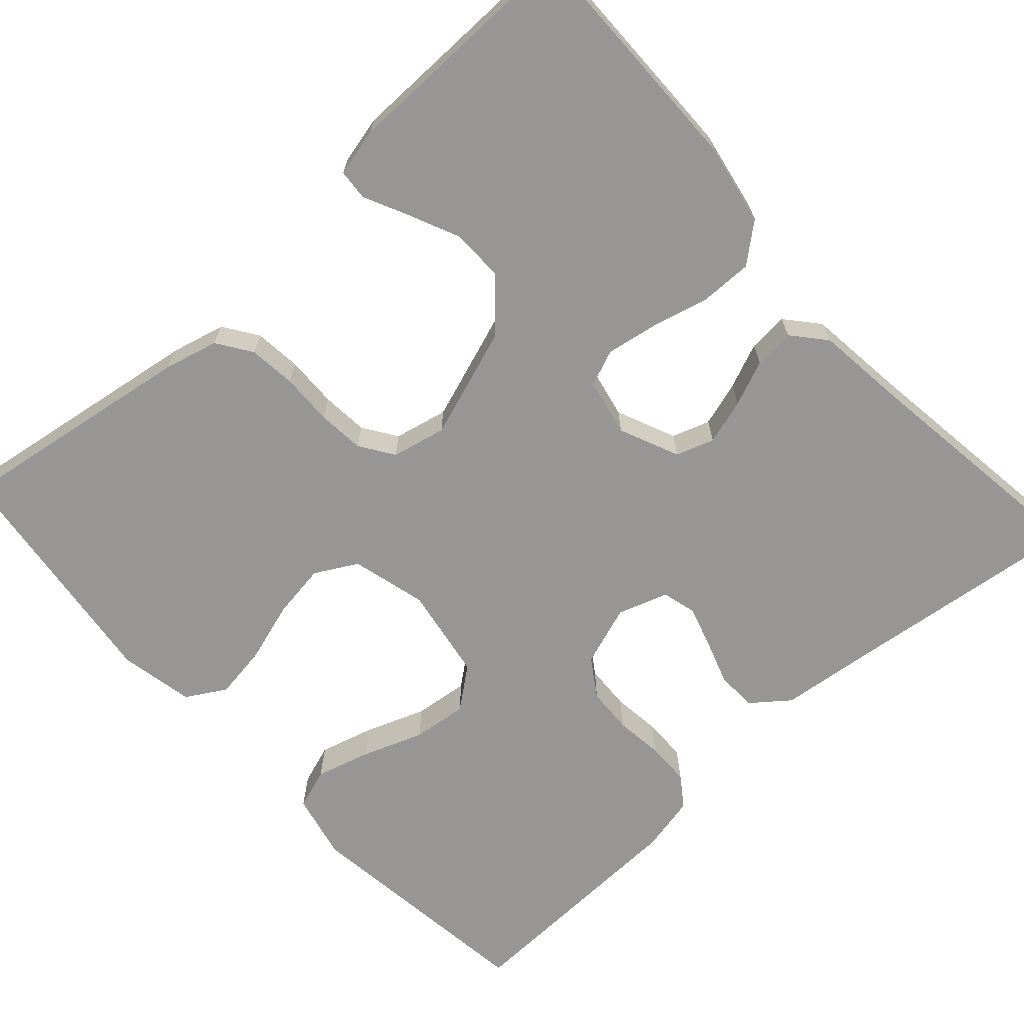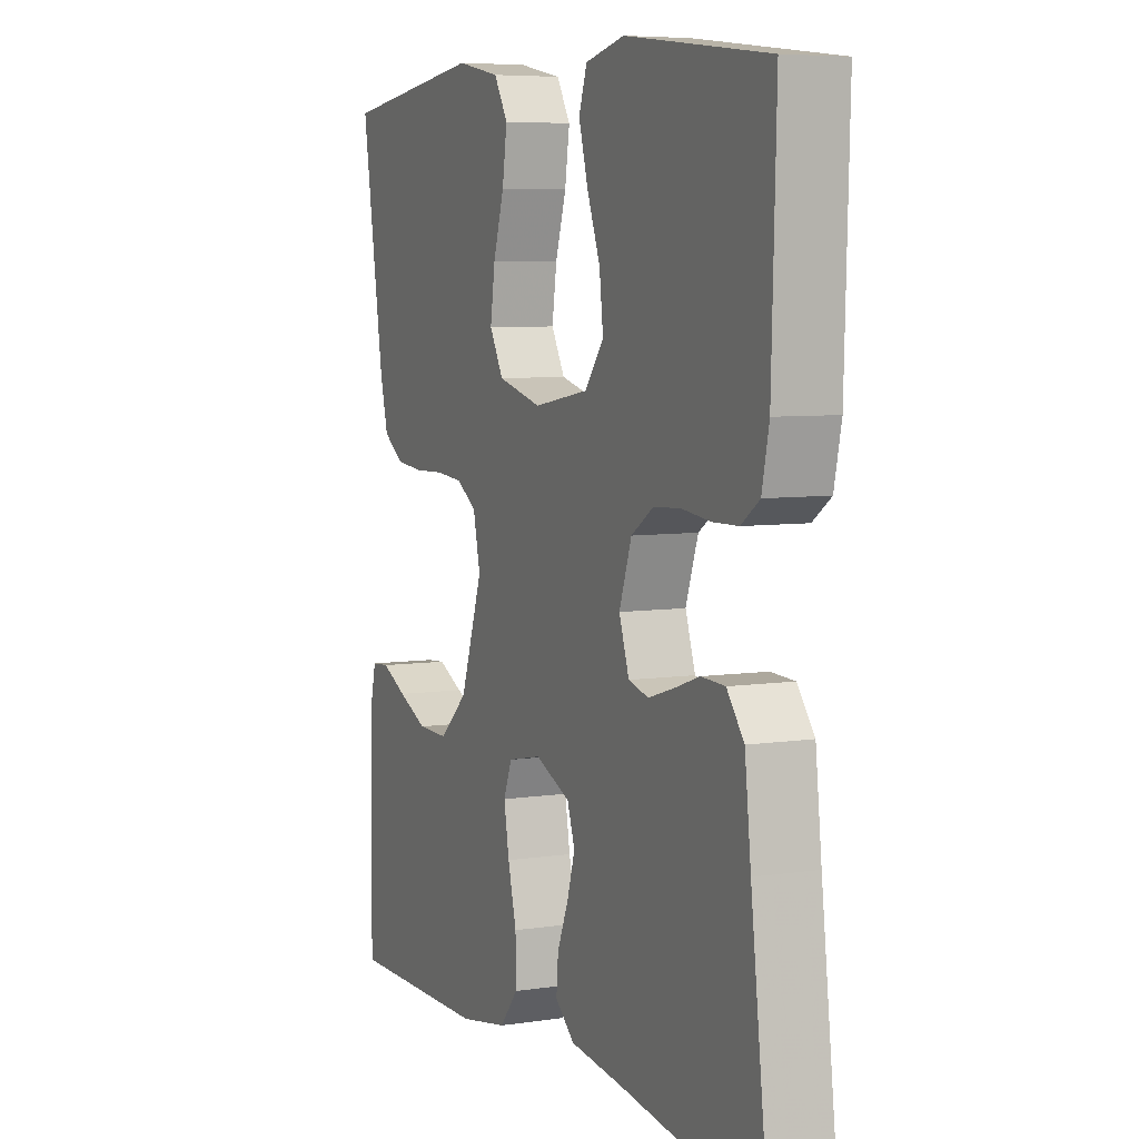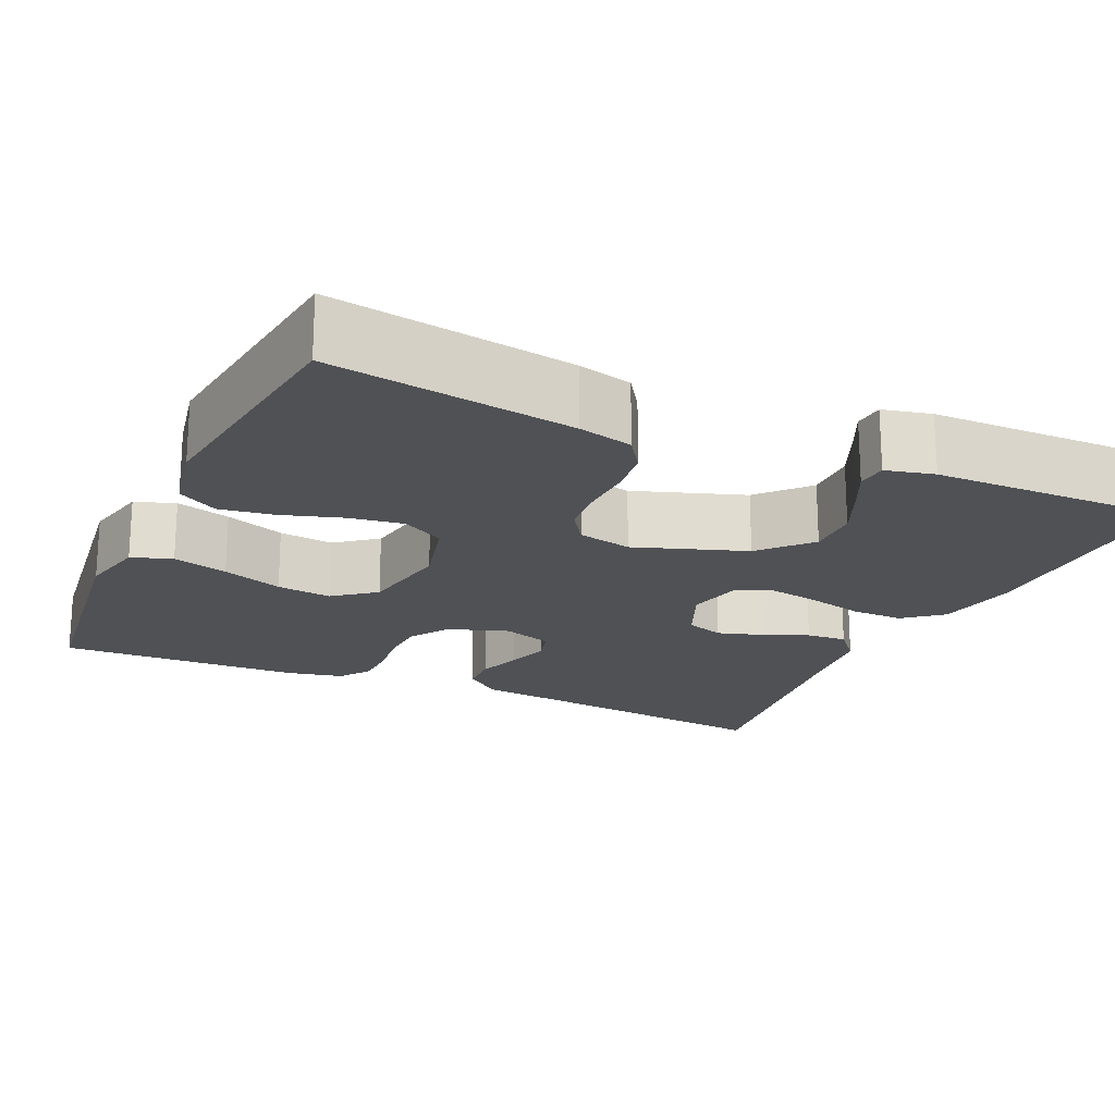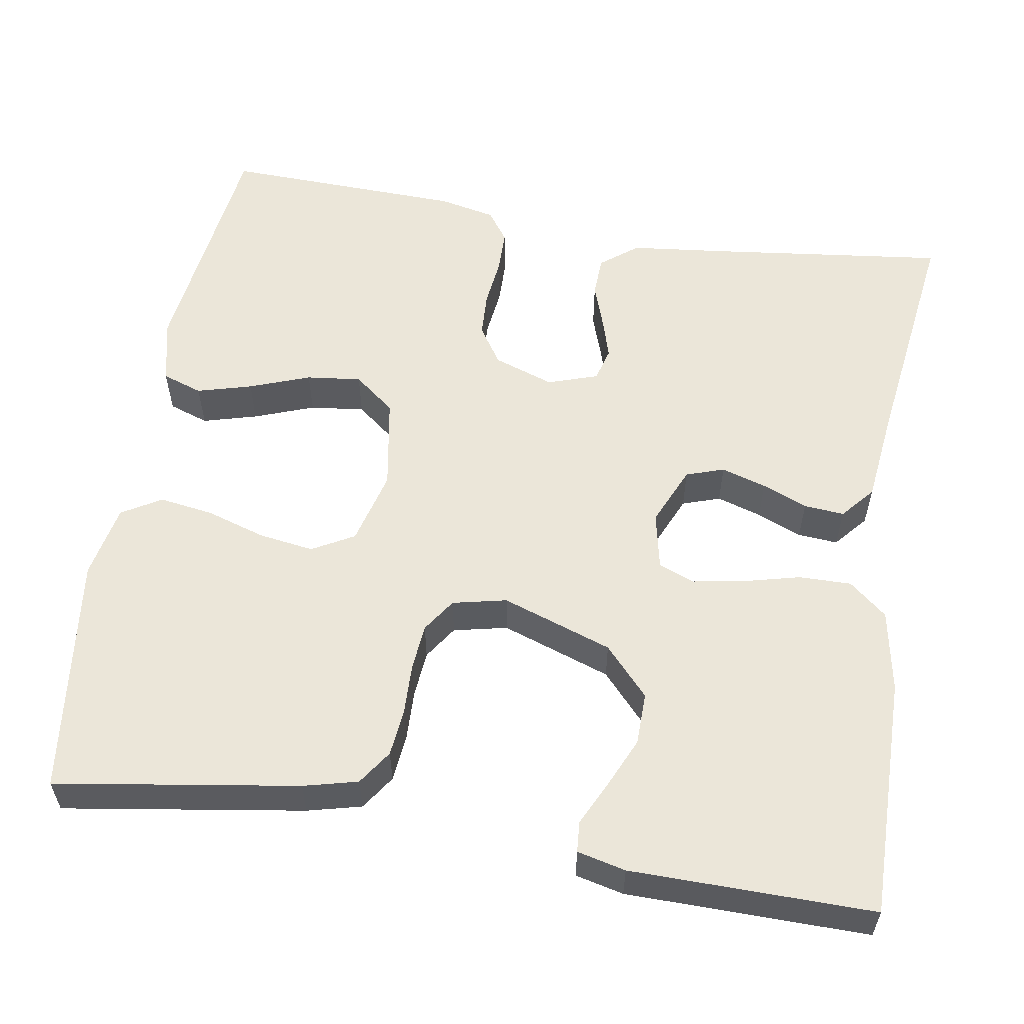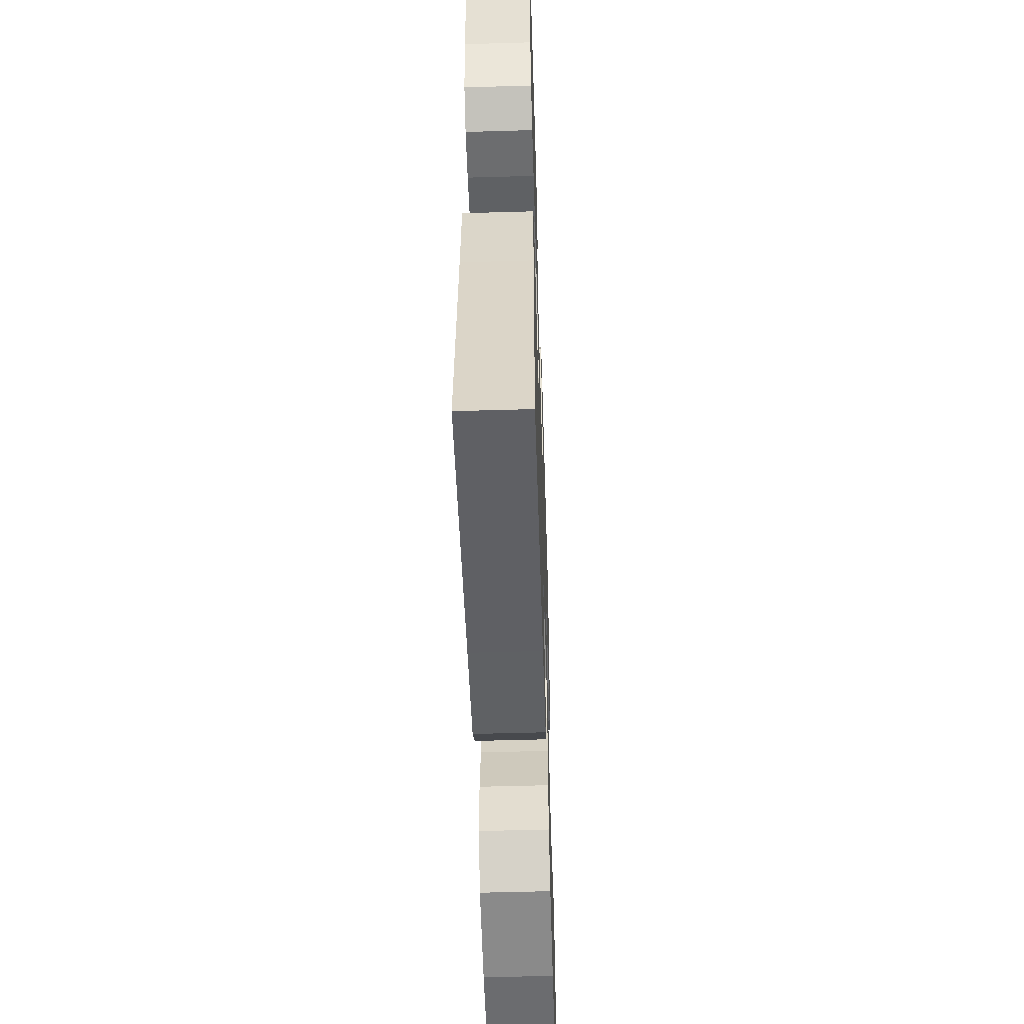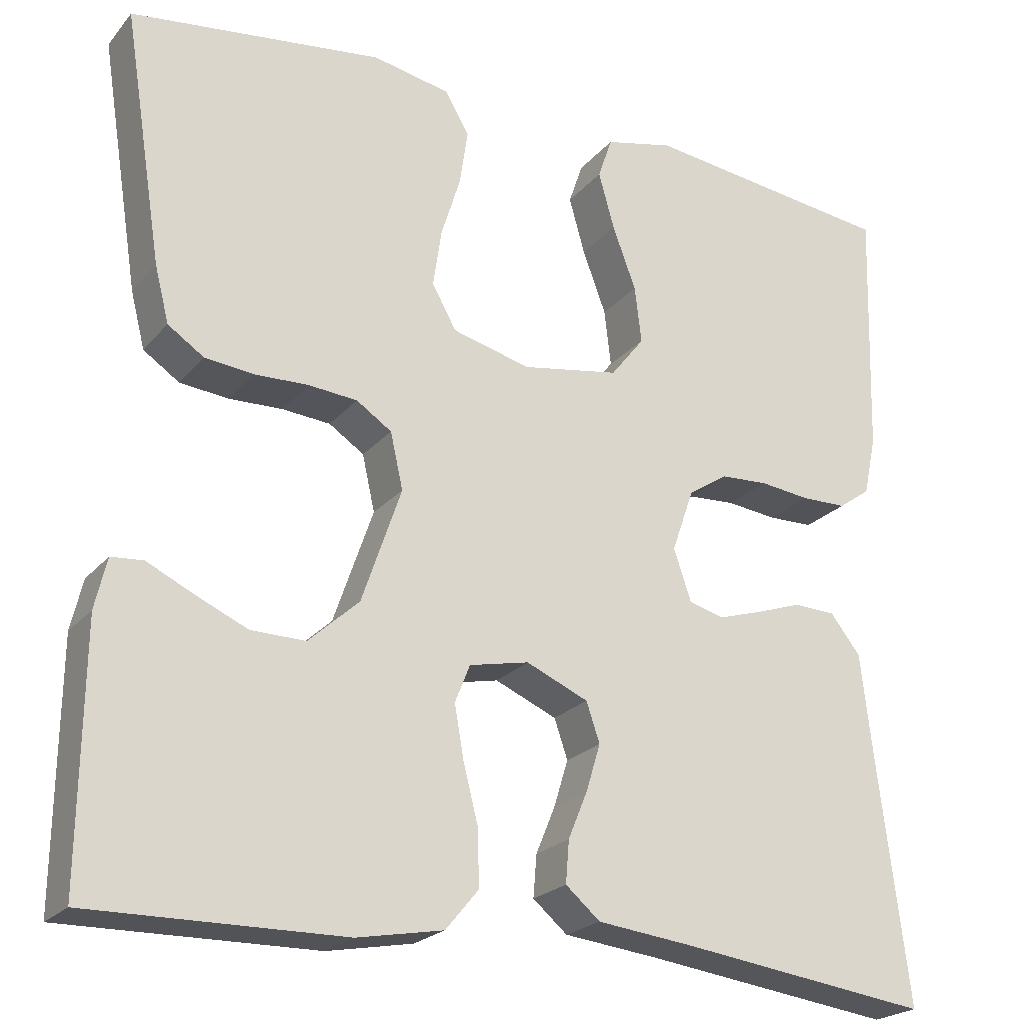
<metadata>
{"format":"obj","ext":"obj","renderer":"f3d","projection":"perspective","resolution":1024,"background":"white","views":[{"elev":-67.8,"azim":132.3,"up":"+Y"},{"elev":6.4,"azim":-114.1,"up":"+Z"},{"elev":-19.6,"azim":65.6,"up":"+Y"},{"elev":56.9,"azim":99.5,"up":"+Y"},{"elev":-52.9,"azim":-88.2,"up":"+Z"},{"elev":-22.6,"azim":150.9,"up":"+Z"}]}
</metadata>
<code>
v -0.5 0.07 -0.5
v -0.463 0.07 -0.2
v -0.45 0.07 -0.086
v -0.414 0.07 -0.04
v -0.364 0.07 -0.038
v -0.309 0.07 -0.057
v -0.257 0.07 -0.073
v -0.215 0.07 -0.062
v -0.194 0.07 0
v -0.22 0.07 0.075
v -0.267 0.07 0.106
v -0.324 0.07 0.109
v -0.384 0.07 0.102
v -0.438 0.07 0.103
v -0.476 0.07 0.13
v -0.491 0.07 0.2
v -0.5 0.07 0.5
v -0.2 0.07 0.537
v -0.118 0.07 0.518
v -0.101 0.07 0.468
v -0.12 0.07 0.4
v -0.148 0.07 0.325
v -0.156 0.07 0.257
v -0.116 0.07 0.206
v 0 0.07 0.186
v 0.093 0.07 0.21
v 0.122 0.07 0.262
v 0.112 0.07 0.33
v 0.089 0.07 0.404
v 0.079 0.07 0.471
v 0.108 0.07 0.52
v 0.2 0.07 0.538
v 0.5 0.07 0.5
v 0.453 0.07 0.2
v 0.436 0.07 0.133
v 0.393 0.07 0.104
v 0.335 0.07 0.098
v 0.271 0.07 0.1
v 0.213 0.07 0.095
v 0.171 0.07 0.067
v 0.156 0.07 0
v 0.203 0.07 -0.137
v 0.263 0.07 -0.192
v 0.328 0.07 -0.191
v 0.391 0.07 -0.163
v 0.445 0.07 -0.137
v 0.483 0.07 -0.14
v 0.497 0.07 -0.2
v 0.5 0.07 -0.5
v 0.2 0.07 -0.496
v 0.098 0.07 -0.477
v 0.059 0.07 -0.43
v 0.06 0.07 -0.365
v 0.078 0.07 -0.294
v 0.089 0.07 -0.231
v 0.071 0.07 -0.186
v 0 0.07 -0.171
v -0.074 0.07 -0.203
v -0.09 0.07 -0.25
v -0.073 0.07 -0.306
v -0.05 0.07 -0.362
v -0.046 0.07 -0.412
v -0.087 0.07 -0.447
v -0.2 0.07 -0.46
v -0.5 0 -0.5
v -0.463 0 -0.2
v -0.45 0 -0.086
v -0.414 0 -0.04
v -0.364 0 -0.038
v -0.309 0 -0.057
v -0.257 0 -0.073
v -0.215 0 -0.062
v -0.194 0 0
v -0.22 0 0.075
v -0.267 0 0.106
v -0.324 0 0.109
v -0.384 0 0.102
v -0.438 0 0.103
v -0.476 0 0.13
v -0.491 0 0.2
v -0.5 0 0.5
v -0.2 0 0.537
v -0.118 0 0.518
v -0.101 0 0.468
v -0.12 0 0.4
v -0.148 0 0.325
v -0.156 0 0.257
v -0.116 0 0.206
v 0 0 0.186
v 0.093 0 0.21
v 0.122 0 0.262
v 0.112 0 0.33
v 0.089 0 0.404
v 0.079 0 0.471
v 0.108 0 0.52
v 0.2 0 0.538
v 0.5 0 0.5
v 0.453 0 0.2
v 0.436 0 0.133
v 0.393 0 0.104
v 0.335 0 0.098
v 0.271 0 0.1
v 0.213 0 0.095
v 0.171 0 0.067
v 0.156 0 0
v 0.203 0 -0.137
v 0.263 0 -0.192
v 0.328 0 -0.191
v 0.391 0 -0.163
v 0.445 0 -0.137
v 0.483 0 -0.14
v 0.497 0 -0.2
v 0.5 0 -0.5
v 0.2 0 -0.496
v 0.098 0 -0.477
v 0.059 0 -0.43
v 0.06 0 -0.365
v 0.078 0 -0.294
v 0.089 0 -0.231
v 0.071 0 -0.186
v 0 0 -0.171
v -0.074 0 -0.203
v -0.09 0 -0.25
v -0.073 0 -0.306
v -0.05 0 -0.362
v -0.046 0 -0.412
v -0.087 0 -0.447
v -0.2 0 -0.46
f 61 62 63 64
f 60 61 64 1
f 59 60 1 2
f 58 59 2 3
f 57 58 3 4
f 56 57 4
f 51 52 53 54
f 51 54 55
f 50 51 55
f 49 50 55 56
f 45 46 47 48
f 44 45 48 49
f 43 44 49
f 42 43 49 56
f 35 36 37 38
f 35 38 39
f 34 35 39
f 33 34 39
f 32 33 39 40
f 28 29 30 31
f 27 28 31 32
f 19 20 21 22
f 17 18 19 22
f 17 22 23
f 16 17 23 24
f 12 13 14 15
f 11 12 15 16
f 4 5 6
f 4 6 7
f 56 4 7
f 41 42 56 7
f 27 32 40 41
f 26 27 41
f 25 26 41
f 11 16 24 25
f 10 11 25 41
f 9 10 41
f 8 9 41
f 7 8 41
f 128 127 126 125
f 65 128 125 124
f 66 65 124 123
f 67 66 123 122
f 68 67 122 121
f 68 121 120
f 118 117 116 115
f 119 118 115
f 119 115 114
f 120 119 114 113
f 112 111 110 109
f 113 112 109 108
f 113 108 107
f 120 113 107 106
f 102 101 100 99
f 103 102 99
f 103 99 98
f 103 98 97
f 104 103 97 96
f 95 94 93 92
f 96 95 92 91
f 86 85 84 83
f 86 83 82 81
f 87 86 81
f 88 87 81 80
f 79 78 77 76
f 80 79 76 75
f 70 69 68
f 71 70 68
f 71 68 120
f 71 120 106 105
f 105 104 96 91
f 105 91 90
f 105 90 89
f 89 88 80 75
f 105 89 75 74
f 105 74 73
f 105 73 72
f 105 72 71
f 1 65 66 2
f 2 66 67 3
f 3 67 68 4
f 4 68 69 5
f 5 69 70 6
f 6 70 71 7
f 7 71 72 8
f 8 72 73 9
f 9 73 74 10
f 10 74 75 11
f 11 75 76 12
f 12 76 77 13
f 13 77 78 14
f 14 78 79 15
f 15 79 80 16
f 16 80 81 17
f 17 81 82 18
f 18 82 83 19
f 19 83 84 20
f 20 84 85 21
f 21 85 86 22
f 22 86 87 23
f 23 87 88 24
f 24 88 89 25
f 25 89 90 26
f 26 90 91 27
f 27 91 92 28
f 28 92 93 29
f 29 93 94 30
f 30 94 95 31
f 31 95 96 32
f 32 96 97 33
f 33 97 98 34
f 34 98 99 35
f 35 99 100 36
f 36 100 101 37
f 37 101 102 38
f 38 102 103 39
f 39 103 104 40
f 40 104 105 41
f 41 105 106 42
f 42 106 107 43
f 43 107 108 44
f 44 108 109 45
f 45 109 110 46
f 46 110 111 47
f 47 111 112 48
f 48 112 113 49
f 49 113 114 50
f 50 114 115 51
f 51 115 116 52
f 52 116 117 53
f 53 117 118 54
f 54 118 119 55
f 55 119 120 56
f 56 120 121 57
f 57 121 122 58
f 58 122 123 59
f 59 123 124 60
f 60 124 125 61
f 61 125 126 62
f 62 126 127 63
f 63 127 128 64
f 64 128 65 1

</code>
